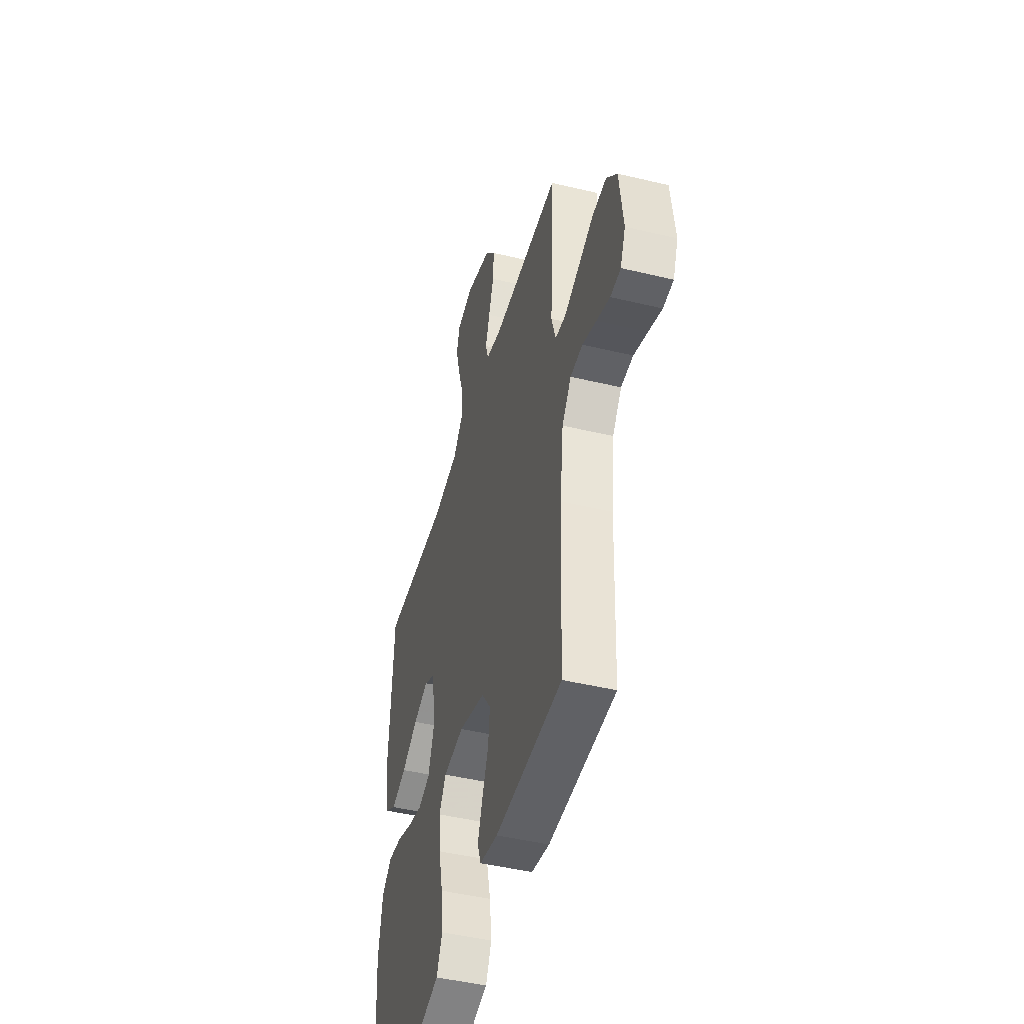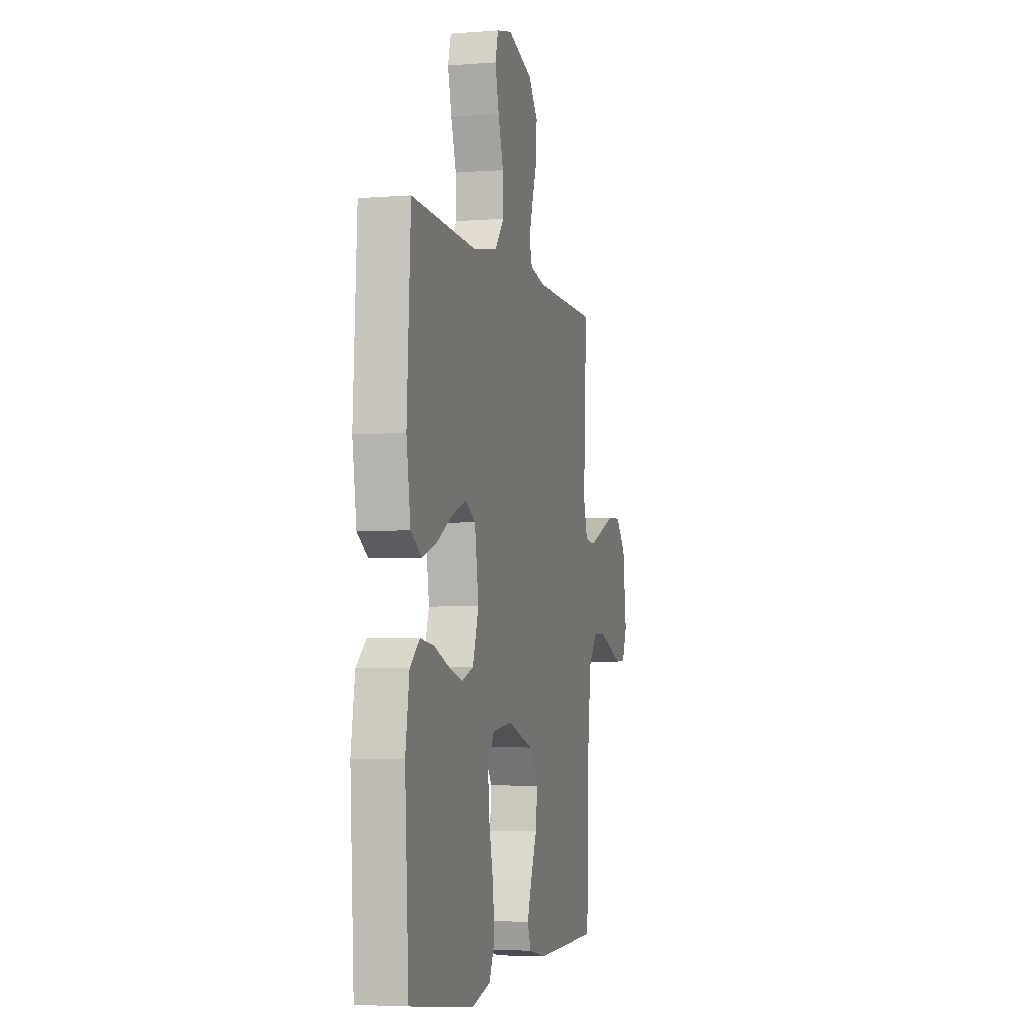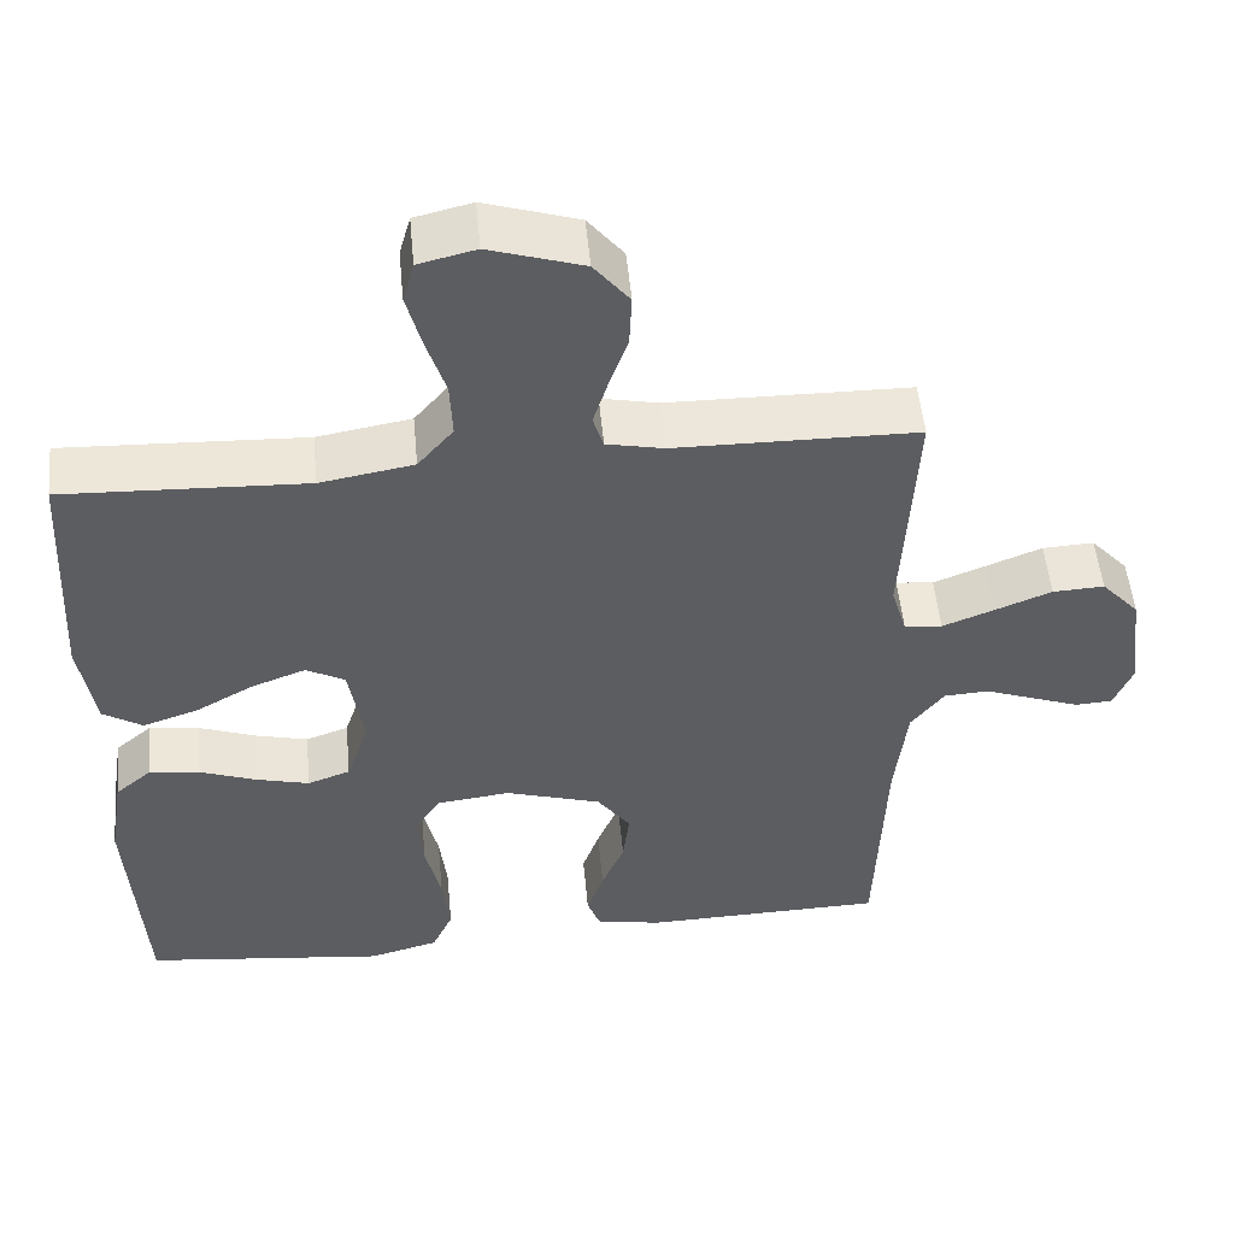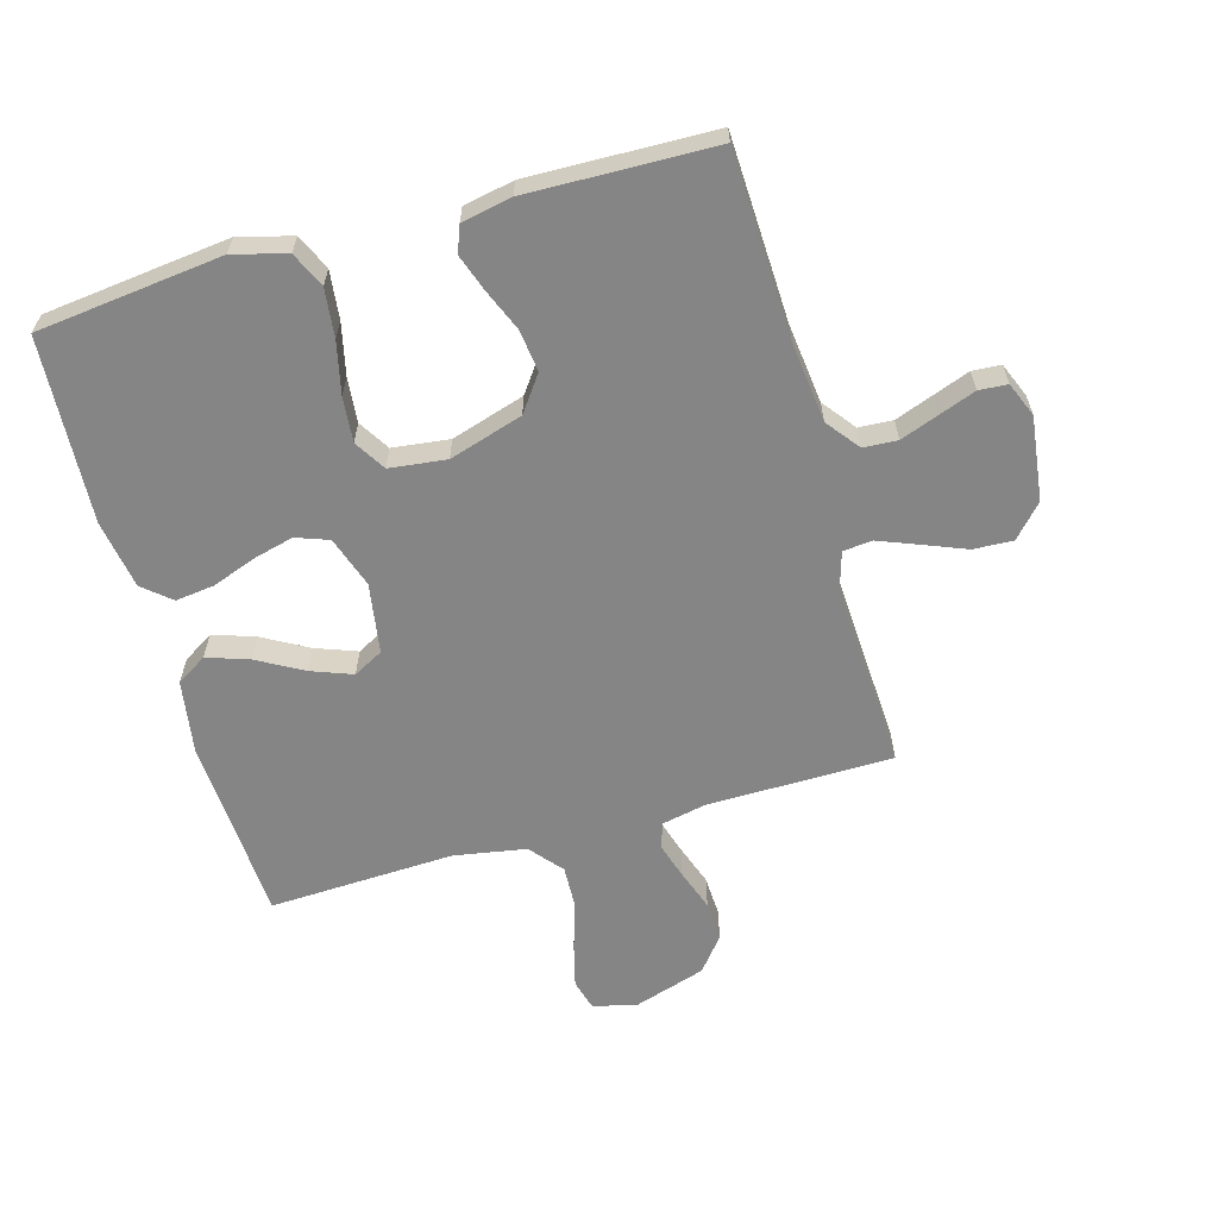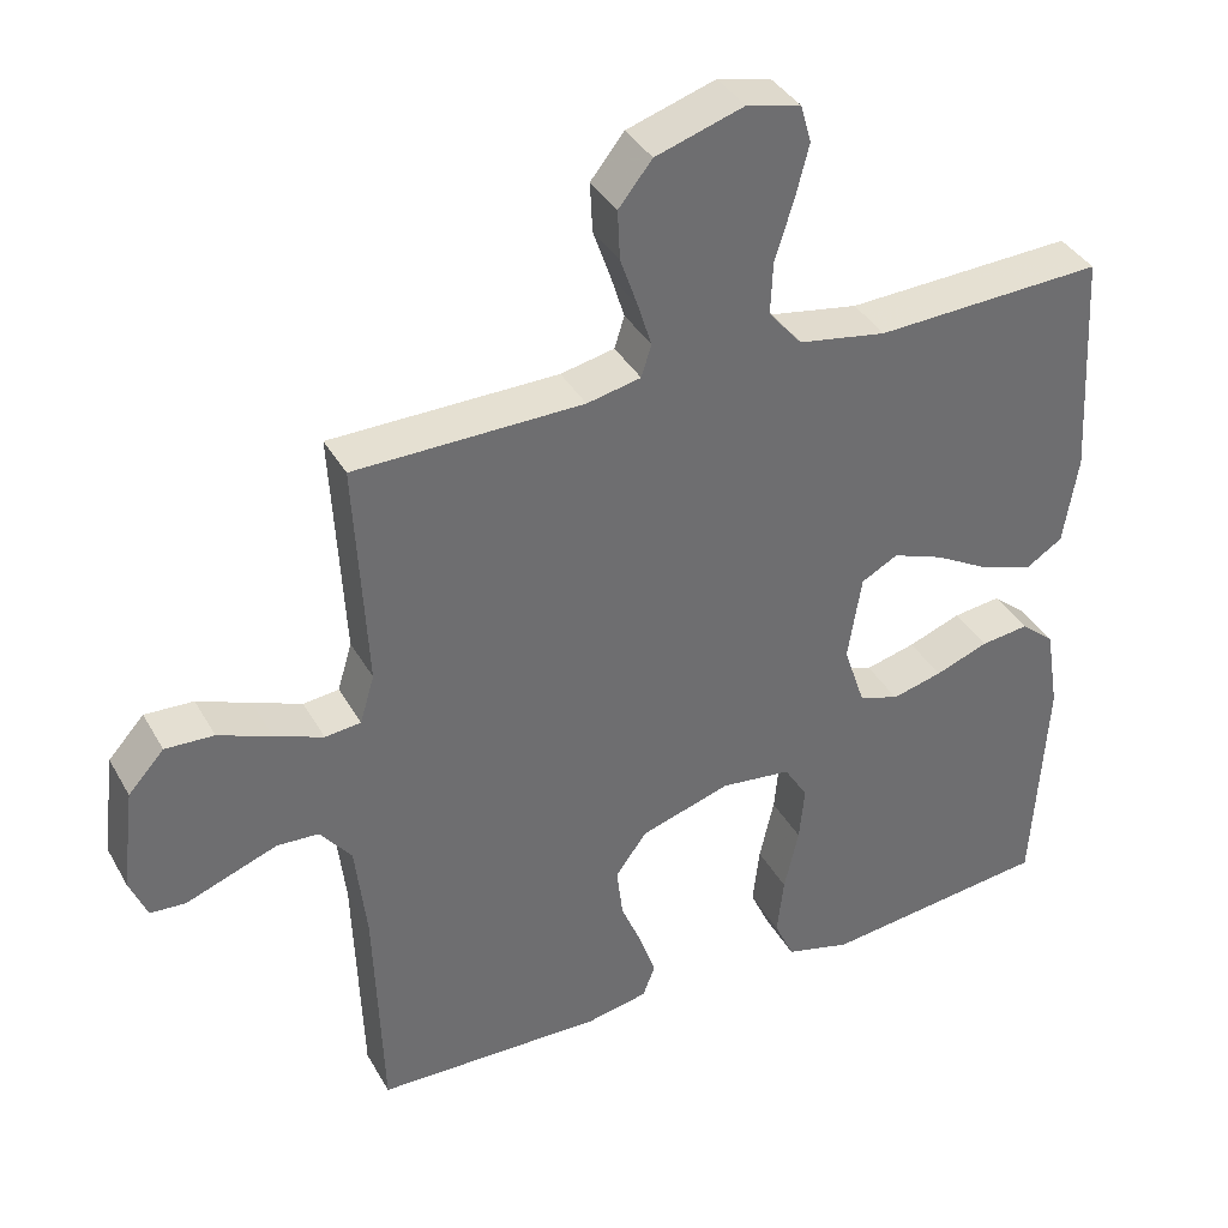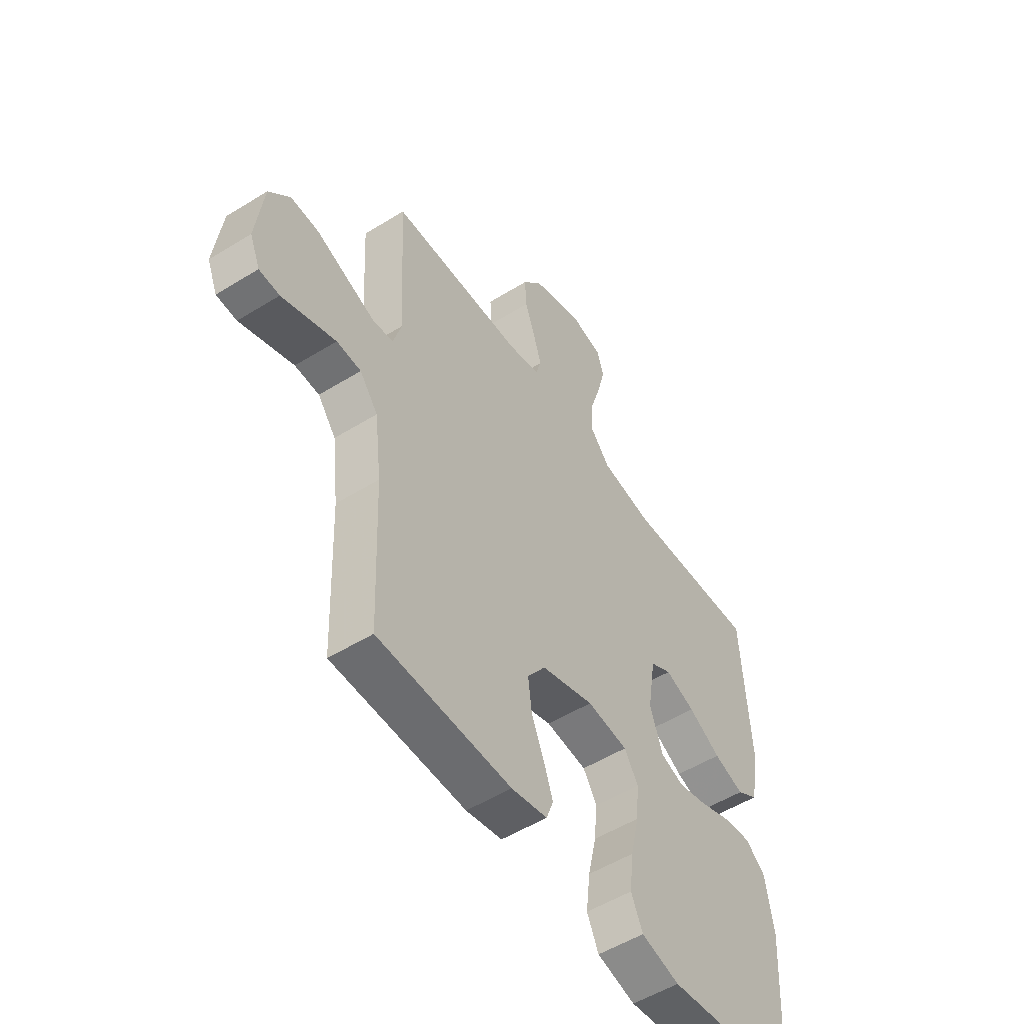
<metadata>
{"format":"obj","ext":"obj","renderer":"f3d","projection":"perspective","resolution":1024,"background":"white","views":[{"elev":-46.0,"azim":-105.4,"up":"+Z"},{"elev":-4.5,"azim":104.3,"up":"+Z"},{"elev":52.0,"azim":174.6,"up":"+Z"},{"elev":-61.7,"azim":-164.2,"up":"+Y"},{"elev":37.7,"azim":-26.5,"up":"+Z"},{"elev":-52.7,"azim":-56.3,"up":"+Z"}]}
</metadata>
<code>
v 0.5 0.07 0.5
v 0.517 0.07 0.2
v 0.498 0.07 0.081
v 0.449 0.07 0.05
v 0.381 0.07 0.073
v 0.308 0.07 0.114
v 0.241 0.07 0.139
v 0.193 0.07 0.113
v 0.175 0.07 0
v 0.203 0.07 -0.083
v 0.256 0.07 -0.102
v 0.322 0.07 -0.085
v 0.392 0.07 -0.059
v 0.455 0.07 -0.051
v 0.5 0.07 -0.089
v 0.518 0.07 -0.2
v 0.5 0.07 -0.5
v 0.2 0.07 -0.535
v 0.114 0.07 -0.512
v 0.088 0.07 -0.455
v 0.097 0.07 -0.377
v 0.116 0.07 -0.293
v 0.123 0.07 -0.22
v 0.092 0.07 -0.17
v 0 0.07 -0.159
v -0.119 0.07 -0.196
v -0.16 0.07 -0.253
v -0.152 0.07 -0.32
v -0.124 0.07 -0.388
v -0.103 0.07 -0.448
v -0.119 0.07 -0.491
v -0.2 0.07 -0.507
v -0.5 0.07 -0.5
v -0.511 0.07 -0.2
v -0.526 0.07 -0.07
v -0.567 0.07 -0.017
v -0.622 0.07 -0.014
v -0.684 0.07 -0.037
v -0.743 0.07 -0.059
v -0.789 0.07 -0.056
v -0.812 0.07 0
v -0.795 0.07 0.135
v -0.748 0.07 0.187
v -0.684 0.07 0.184
v -0.614 0.07 0.156
v -0.55 0.07 0.131
v -0.503 0.07 0.136
v -0.484 0.07 0.2
v -0.5 0.07 0.5
v -0.2 0.07 0.504
v -0.129 0.07 0.519
v -0.116 0.07 0.561
v -0.134 0.07 0.619
v -0.157 0.07 0.685
v -0.16 0.07 0.75
v -0.116 0.07 0.805
v 0 0.07 0.842
v 0.071 0.07 0.825
v 0.085 0.07 0.775
v 0.067 0.07 0.705
v 0.043 0.07 0.629
v 0.04 0.07 0.559
v 0.084 0.07 0.507
v 0.2 0.07 0.487
v 0.5 0 0.5
v 0.517 0 0.2
v 0.498 0 0.081
v 0.449 0 0.05
v 0.381 0 0.073
v 0.308 0 0.114
v 0.241 0 0.139
v 0.193 0 0.113
v 0.175 0 0
v 0.203 0 -0.083
v 0.256 0 -0.102
v 0.322 0 -0.085
v 0.392 0 -0.059
v 0.455 0 -0.051
v 0.5 0 -0.089
v 0.518 0 -0.2
v 0.5 0 -0.5
v 0.2 0 -0.535
v 0.114 0 -0.512
v 0.088 0 -0.455
v 0.097 0 -0.377
v 0.116 0 -0.293
v 0.123 0 -0.22
v 0.092 0 -0.17
v 0 0 -0.159
v -0.119 0 -0.196
v -0.16 0 -0.253
v -0.152 0 -0.32
v -0.124 0 -0.388
v -0.103 0 -0.448
v -0.119 0 -0.491
v -0.2 0 -0.507
v -0.5 0 -0.5
v -0.511 0 -0.2
v -0.526 0 -0.07
v -0.567 0 -0.017
v -0.622 0 -0.014
v -0.684 0 -0.037
v -0.743 0 -0.059
v -0.789 0 -0.056
v -0.812 0 0
v -0.795 0 0.135
v -0.748 0 0.187
v -0.684 0 0.184
v -0.614 0 0.156
v -0.55 0 0.131
v -0.503 0 0.136
v -0.484 0 0.2
v -0.5 0 0.5
v -0.2 0 0.504
v -0.129 0 0.519
v -0.116 0 0.561
v -0.134 0 0.619
v -0.157 0 0.685
v -0.16 0 0.75
v -0.116 0 0.805
v 0 0 0.842
v 0.071 0 0.825
v 0.085 0 0.775
v 0.067 0 0.705
v 0.043 0 0.629
v 0.04 0 0.559
v 0.084 0 0.507
v 0.2 0 0.487
f 58 59 60 61
f 56 57 58 61
f 56 61 62
f 53 54 55 56
f 52 53 56 62
f 51 52 62 63
f 48 49 50
f 47 48 50 51
f 42 43 44 45
f 42 45 46
f 41 42 46
f 38 39 40 41
f 37 38 41 46
f 36 37 46 47
f 31 32 33 34
f 31 34 35
f 28 29 30 31
f 28 31 35 36
f 19 20 21 22
f 19 22 23
f 18 19 23
f 17 18 23
f 16 17 23 24
f 12 13 14 15
f 11 12 15 16
f 10 11 16 24
f 3 4 5 6
f 3 6 7
f 64 1 2 3
f 64 3 7
f 63 64 7 8
f 51 63 8 9
f 27 28 36 47
f 26 27 47 51
f 25 26 51 9
f 9 10 24 25
f 125 124 123 122
f 125 122 121 120
f 126 125 120
f 120 119 118 117
f 126 120 117 116
f 127 126 116 115
f 114 113 112
f 115 114 112 111
f 109 108 107 106
f 110 109 106
f 110 106 105
f 105 104 103 102
f 110 105 102 101
f 111 110 101 100
f 98 97 96 95
f 99 98 95
f 95 94 93 92
f 100 99 95 92
f 86 85 84 83
f 87 86 83
f 87 83 82
f 87 82 81
f 88 87 81 80
f 79 78 77 76
f 80 79 76 75
f 88 80 75 74
f 70 69 68 67
f 71 70 67
f 67 66 65 128
f 71 67 128
f 72 71 128 127
f 73 72 127 115
f 111 100 92 91
f 115 111 91 90
f 73 115 90 89
f 89 88 74 73
f 1 65 66 2
f 2 66 67 3
f 3 67 68 4
f 4 68 69 5
f 5 69 70 6
f 6 70 71 7
f 7 71 72 8
f 8 72 73 9
f 9 73 74 10
f 10 74 75 11
f 11 75 76 12
f 12 76 77 13
f 13 77 78 14
f 14 78 79 15
f 15 79 80 16
f 16 80 81 17
f 17 81 82 18
f 18 82 83 19
f 19 83 84 20
f 20 84 85 21
f 21 85 86 22
f 22 86 87 23
f 23 87 88 24
f 24 88 89 25
f 25 89 90 26
f 26 90 91 27
f 27 91 92 28
f 28 92 93 29
f 29 93 94 30
f 30 94 95 31
f 31 95 96 32
f 32 96 97 33
f 33 97 98 34
f 34 98 99 35
f 35 99 100 36
f 36 100 101 37
f 37 101 102 38
f 38 102 103 39
f 39 103 104 40
f 40 104 105 41
f 41 105 106 42
f 42 106 107 43
f 43 107 108 44
f 44 108 109 45
f 45 109 110 46
f 46 110 111 47
f 47 111 112 48
f 48 112 113 49
f 49 113 114 50
f 50 114 115 51
f 51 115 116 52
f 52 116 117 53
f 53 117 118 54
f 54 118 119 55
f 55 119 120 56
f 56 120 121 57
f 57 121 122 58
f 58 122 123 59
f 59 123 124 60
f 60 124 125 61
f 61 125 126 62
f 62 126 127 63
f 63 127 128 64
f 64 128 65 1

</code>
